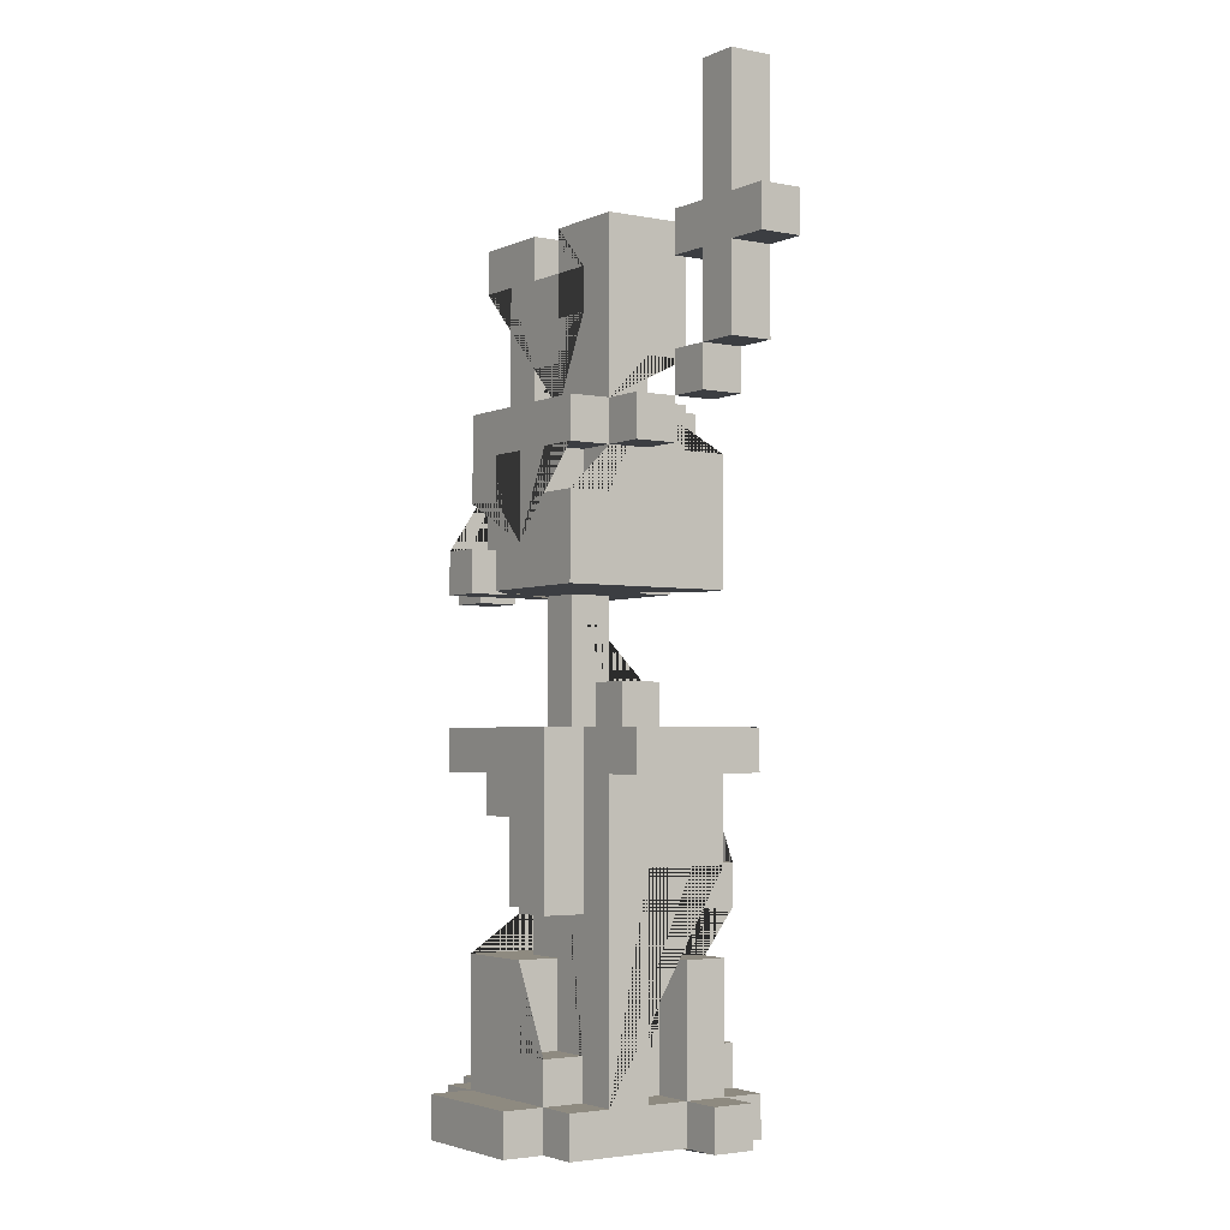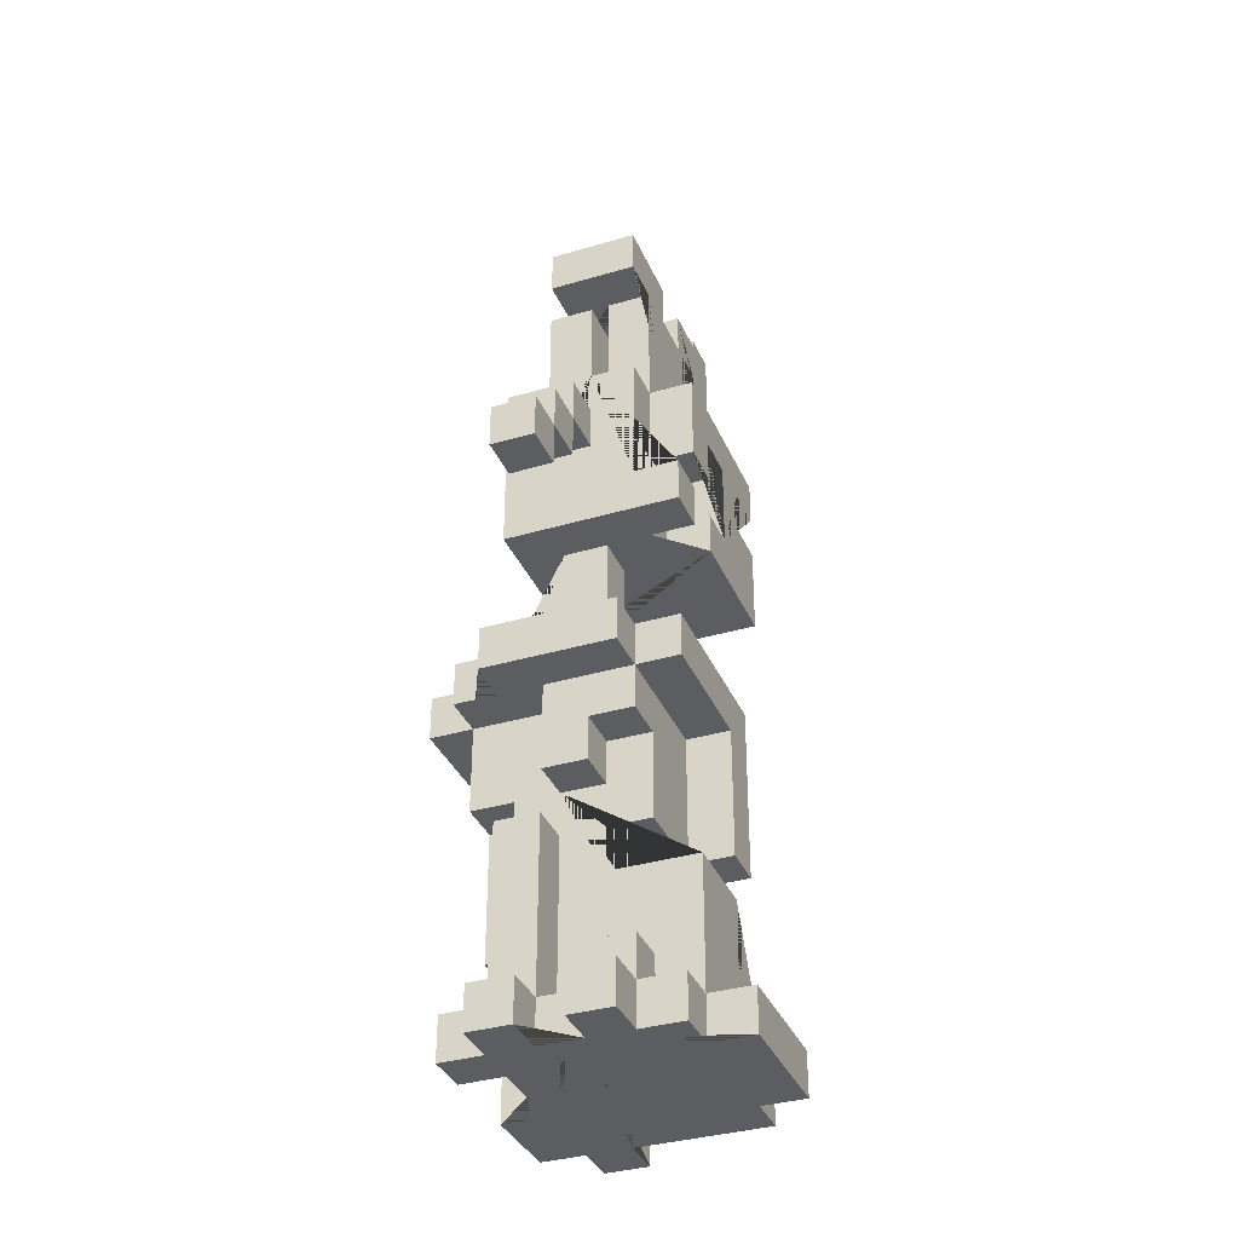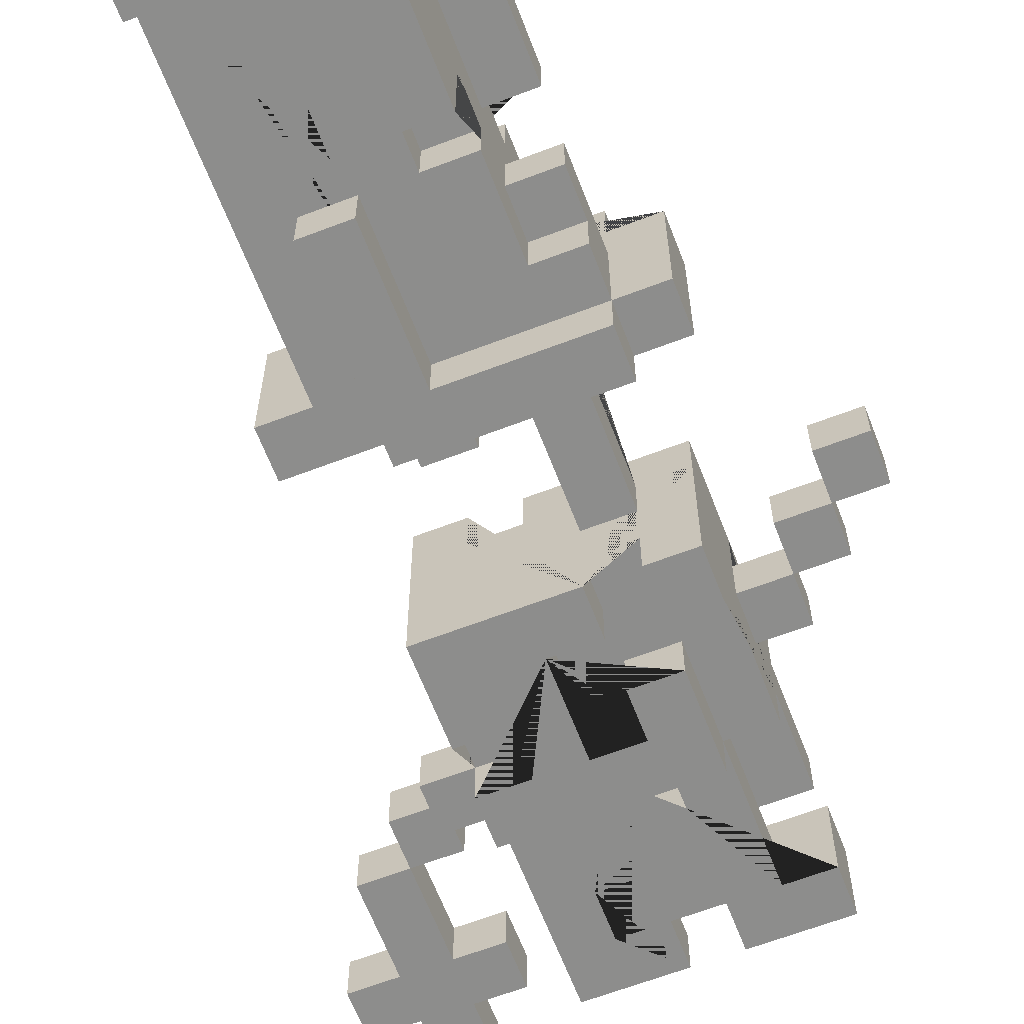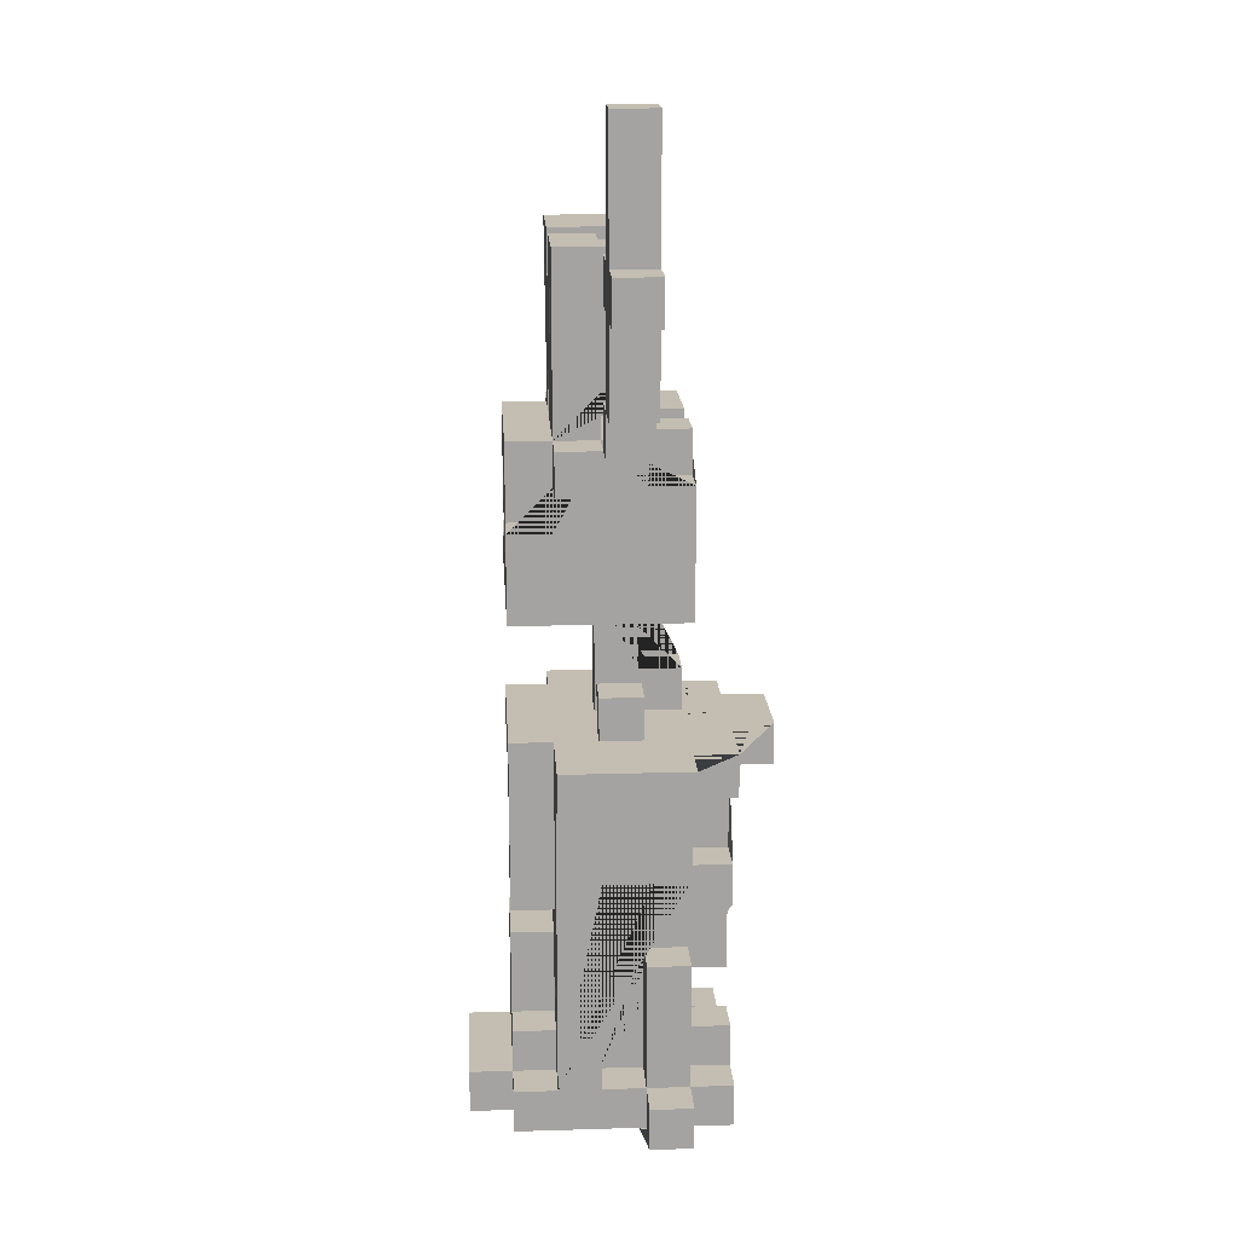
<metadata>
{"format":"obj","ext":"obj","renderer":"f3d","projection":"perspective","resolution":1024,"background":"white","views":[{"elev":-3.2,"azim":-124.2,"up":"+Y"},{"elev":-35.6,"azim":111.3,"up":"+Y"},{"elev":-64.4,"azim":21.1,"up":"+Z"},{"elev":17.2,"azim":-93.5,"up":"+Y"}]}
</metadata>
<code>
o Statue_Cracked_Statue_Cracked.001
v -0.64 0.9093 0.05739
v -0.64 1.009 -0.04261
v -0.54 0.7093 -0.04261
v -0.54 0.7093 0.05739
v -0.54 1.009 -0.04261
v -0.54 1.309 0.05739
v -0.44 0.6093 0.05739
v -0.34 -0.1907 -0.1426
v -0.34 0.5093 -0.1426
v -0.34 0.5093 -0.04261
v -0.34 0.6093 -0.1426
v -0.24 -0.8907 0.2574
v -0.24 -0.8907 0.1574
v -0.24 -0.9907 0.05739
v -0.24 -0.5907 0.05739
v -0.24 -0.3907 0.1574
v -0.24 -0.1907 0.1574
v -0.24 -0.1907 0.2574
v -0.24 -0.09073 0.1574
v -0.24 0.4093 -0.1426
v -0.24 0.5093 -0.04261
v -0.24 0.6093 -0.1426
v -0.24 0.7093 0.05739
v -0.14 -0.8907 -0.2426
v -0.14 -0.8907 0.2574
v -0.14 -0.7907 0.1574
v -0.14 -0.8907 -0.1426
v -0.14 -0.4907 0.2574
v -0.14 0.009275 0.05739
v -0.14 0.5093 -0.1426
v -0.14 0.5093 0.05739
v -0.14 0.5093 0.1574
v -0.14 0.6093 0.05739
v -0.04 -0.6907 0.1574
v -0.04 -0.7907 -0.2426
v -0.04 -0.5907 -0.2426
v -0.04 -0.3907 0.1574
v -0.04 -0.3907 0.2574
v -0.04 -0.09073 0.3574
v -0.04 -0.1907 0.3574
v -0.04 0.4093 0.05739
v -0.04 0.9093 -0.04261
v -0.04 0.8093 -0.04261
v 0.06 -0.7907 0.1574
v 0.06 -0.8907 0.05739
v 0.06 -0.09073 -0.04261
v 0.06 0.5093 -0.1426
v 0.06 0.4093 -0.2426
v 0.06 0.4093 -0.1426
v 0.06 0.5093 -0.2426
v 0.06 0.6093 0.1574
v 0.06 0.7093 -0.04261
v 0.06 0.8093 -0.04261
v 0.06 1.009 -0.1426
v 0.16 -0.9907 0.2574
v 0.16 0.2093 -0.1426
v -0.44 0.7093 0.05739
v -0.44 0.9093 0.05739
v -0.44 1.009 0.05739
v -0.44 1.309 0.05739
v -0.34 0.6093 0.05739
v -0.14 0.2093 0.1574
v -0.14 0.7093 0.05739
v -0.14 0.8093 -0.04261
v -0.14 1.009 0.05739
v -0.04 -0.8907 0.1574
v -0.04 0.009275 0.05739
v 0.06 -0.4907 -0.1426
v 0.06 -0.3907 0.2574
v 0.06 0.3093 -0.1426
v 0.06 0.3093 -0.2426
v 0.16 -0.9907 -0.3426
v 0.16 -0.8907 -0.1426
v 0.16 -0.5907 -0.04261
v 0.16 -0.4907 0.05739
v 0.16 -0.4907 0.1574
v 0.16 -0.3907 0.1574
v 0.16 -0.3907 0.05739
v 0.16 -0.1907 0.2574
v 0.16 -0.1907 0.05739
v 0.16 -0.09073 0.05739
v 0.16 0.2093 -0.04261
v 0.16 0.6093 -0.2426
v 0.16 0.6093 -0.04261
v 0.26 -0.9907 0.2574
v 0.26 -0.8907 0.05739
v 0.26 -0.8907 -0.04261
v 0.26 -0.9907 -0.2426
v 0.26 -0.8907 -0.2426
v 0.26 -0.4907 0.1574
v 0.26 -0.3907 -0.04261
v 0.26 -0.1907 -0.1426
v 0.26 -0.1907 0.2574
v 0.26 -0.1907 0.1574
v 0.26 0.5093 0.05739
v 0.26 0.8093 0.05739
v 0.26 0.9093 0.05739
v 0.26 0.9093 -0.1426
v 0.36 -0.9907 -0.04261
v 0.46 0.3093 -0.04261
v 0.46 0.4093 -0.04261
v 0.56 0.3093 0.05739
v 0.56 0.3093 -0.04261
v 0.16 -0.1907 0.3574
v -0.14 -0.7907 0.2574
v -0.04 -0.09073 0.2574
v 0.06 -0.6907 0.2574
v 0.16 -0.8907 0.2574
v 0.16 -0.09073 0.2574
v 0.26 -0.09073 0.2574
v -0.14 -0.8907 0.1574
v -0.24 -0.5907 0.1574
v -0.24 0.2093 0.1574
v -0.14 0.4093 0.1574
v -0.04 0.4093 0.1574
v 0.06 -0.8907 0.1574
v -0.04 0.2093 0.1574
v 0.06 0.4093 0.1574
v 0.16 -0.9907 0.1574
v 0.16 -0.8907 0.1574
v 0.16 -0.7907 0.1574
v 0.16 -0.6907 0.1574
v 0.06 -0.3907 0.1574
v 0.16 -0.09073 0.1574
v 0.06 0.009275 0.1574
v 0.06 -0.09073 0.1574
v 0.26 -0.8907 0.1574
v 0.26 0.4093 0.1574
v 0.36 -0.9907 0.1574
v 0.26 -0.9907 0.1574
v 0.26 -0.09073 0.1574
v 0.36 -0.09073 0.1574
v -0.34 0.7093 0.05739
v -0.34 1.009 0.05739
v -0.24 1.009 0.05739
v -0.04 -0.09073 0.05739
v -0.14 -0.09073 0.05739
v -0.14 0.2093 0.05739
v -0.04 -0.8907 0.05739
v -0.04 0.6093 0.05739
v 0.06 0.6093 0.05739
v 0.16 -0.7907 0.05739
v 0.06 0.009275 0.05739
v 0.06 1.009 0.05739
v 0.06 0.9093 0.05739
v 0.26 -0.3907 0.05739
v 0.26 0.6093 0.05739
v 0.36 0.4093 0.05739
v 0.36 0.5093 0.05739
v 0.46 0.3093 0.05739
v 0.36 0.3093 0.05739
v -0.14 -0.8907 -0.04261
v -0.24 -0.8907 -0.04261
v -0.14 -0.3907 -0.04261
v -0.14 0.7093 -0.04261
v -0.04 0.6093 -0.04261
v -0.04 0.7093 -0.04261
v -0.14 1.009 -0.04261
v -0.14 0.9093 -0.04261
v -0.04 1.009 -0.04261
v 0.16 0.8093 -0.04261
v 0.16 -0.7907 -0.04261
v 0.16 -0.8907 -0.04261
v 0.26 -0.9907 -0.04261
v 0.36 -0.8907 -0.04261
v -0.34 -0.9907 0.05739
v -0.24 -0.8907 0.05739
v -0.14 -0.5907 0.05739
v 0.36 -0.9907 0.05739
v 0.36 -0.8907 0.05739
v -0.44 0.9093 -0.04261
v -0.44 1.009 -0.04261
v -0.54 1.309 -0.04261
v -0.04 0.009275 -0.04261
v 0.06 -0.5907 -0.04261
v 0.06 -0.4907 -0.04261
v 0.16 -0.09073 -0.04261
v 0.06 0.2093 -0.04261
v 0.26 -0.2907 -0.04261
v 0.26 0.6093 -0.04261
v 0.26 0.8093 -0.04261
v 0.26 0.4093 -0.04261
v 0.36 0.4093 -0.04261
v 0.36 0.5093 -0.04261
v 0.56 0.2093 -0.04261
v -0.34 -0.09073 -0.1426
v -0.24 -0.1907 -0.1426
v -0.24 0.5093 -0.1426
v -0.24 -0.8907 -0.1426
v -0.14 -0.7907 -0.1426
v -0.24 1.009 -0.1426
v -0.04 -0.5907 -0.1426
v -0.04 -0.4907 -0.1426
v -0.04 0.6093 -0.1426
v -0.04 0.7093 -0.1426
v -0.04 0.8093 -0.1426
v 0.06 -0.5907 -0.1426
v -0.04 -0.1907 -0.1426
v -0.04 0.3093 -0.1426
v 0.06 0.9093 -0.1426
v 0.16 -0.2907 -0.1426
v 0.16 0.3093 -0.1426
v 0.16 0.4093 -0.1426
v 0.16 0.6093 -0.1426
v 0.26 -0.8907 -0.1426
v 0.26 0.3093 -0.1426
v 0.26 1.009 -0.1426
v 0.36 -0.8907 -0.1426
v 0.36 -0.1907 -0.1426
v -0.24 -0.9907 -0.2426
v -0.24 -0.8907 -0.2426
v -0.14 -0.9907 -0.2426
v -0.24 0.4093 -0.2426
v -0.24 0.5093 -0.2426
v -0.14 -0.7907 -0.2426
v -0.04 -0.4907 -0.2426
v -0.04 -0.1907 -0.2426
v -0.04 0.5093 -0.2426
v 0.06 0.2093 -0.2426
v 0.16 -0.8907 -0.2426
v 0.16 -0.5907 -0.2426
v 0.26 -0.1907 -0.2426
v 0.26 -0.09073 -0.2426
v 0.16 0.2093 -0.2426
v 0.16 0.3093 -0.2426
v -0.14 -0.9907 -0.3426
v -0.14 -0.8907 -0.3426
v -0.24 -0.9907 0.1574
v -0.24 -0.9907 0.2574
v -0.04 -0.9907 0.2574
v -0.04 -0.9907 0.1574
v -0.34 -0.9907 0.1574
v 0.26 -0.9907 0.05739
v 0.26 -0.9907 -0.1426
v 0.36 -0.9907 -0.1426
v 0.16 -0.9907 -0.2426
v -0.04 -0.6907 0.2574
v 0.06 -0.6907 0.1574
v -0.04 -0.6907 0.05739
v 0.16 -0.6907 0.05739
v -0.14 -0.4907 0.1574
v -0.04 -0.4907 0.2574
v -0.04 -0.4907 0.1574
v 0.16 -0.4907 -0.04261
v 0.16 -0.4907 -0.1426
v -0.14 -0.4907 -0.2426
v -0.14 -0.4907 -0.1426
v 0.16 -0.3907 0.2574
v -0.24 -0.3907 -0.04261
v 0.16 -0.3907 -0.04261
v 0.16 -0.2907 -0.04261
v 0.26 -0.2907 -0.1426
v -0.04 -0.1907 0.2574
v -0.04 -0.1907 0.1574
v -0.34 -0.1907 0.1574
v 0.36 -0.1907 0.1574
v 0.26 -0.1907 0.05739
v -0.04 0.2093 0.05739
v 0.06 0.2093 0.05739
v 0.16 0.2093 0.05739
v 0.26 0.2093 0.1574
v 0.26 0.2093 0.05739
v 0.46 0.2093 -0.04261
v 0.56 0.2093 0.05739
v 0.46 0.2093 0.05739
v 0.06 0.2093 -0.1426
v -0.24 0.2093 -0.2426
v 0.26 0.2093 -0.2426
v 0.36 0.3093 -0.04261
v -0.14 0.4093 0.05739
v 0.26 0.4093 0.05739
v 0.16 0.4093 -0.2426
v -0.14 0.5093 -0.2426
v -0.04 0.5093 -0.1426
v -0.44 0.6093 -0.04261
v -0.34 0.6093 -0.04261
v -0.24 0.7093 -0.04261
v 0.06 0.7093 -0.1426
v -0.64 0.9093 -0.04261
v -0.54 0.9093 0.05739
v -0.54 0.9093 -0.04261
v -0.34 0.9093 0.05739
v -0.34 0.9093 -0.04261
v 0.16 0.9093 -0.04261
v -0.14 0.9093 -0.1426
v 0.16 0.9093 -0.1426
v 0.26 -0.8907 0.2574
v -0.34 -0.8907 0.1574
v -0.34 -0.8907 0.05739
v 0.36 -0.8907 0.1574
v -0.14 -0.8907 0.05739
v 0.16 -0.8907 0.05739
v 0.16 -0.8907 -0.3426
v -0.04 -0.7907 0.2574
v -0.04 -0.7907 0.1574
v 0.06 -0.7907 0.05739
v 0.26 -0.7907 -0.04261
v 0.16 -0.7907 -0.1426
v 0.26 -0.7907 -0.1426
v -0.04 -0.7907 -0.1426
v -0.14 -0.5907 0.1574
v 0.26 -0.4907 0.05739
v -0.14 -0.3907 0.2574
v -0.14 -0.3907 0.1574
v 0.16 -0.09073 0.3574
v -0.24 -0.09073 0.2574
v -0.34 -0.09073 0.1574
v -0.14 -0.09073 -0.04261
v -0.04 -0.09073 -0.04261
v -0.14 -0.09073 -0.1426
v 0.26 -0.09073 -0.1426
v 0.36 -0.09073 -0.1426
v -0.14 -0.09073 -0.2426
v 0.16 0.009275 0.1574
v 0.16 0.009275 0.05739
v -0.14 0.009275 -0.04261
v -0.04 0.3093 -0.2426
v 0.26 0.3093 -0.2426
v 0.06 0.4093 0.05739
v 0.46 0.4093 0.05739
v -0.14 0.4093 -0.1426
v -0.14 0.4093 -0.2426
v -0.24 0.5093 0.1574
v -0.24 0.5093 0.05739
v 0.26 0.5093 -0.04261
v -0.14 0.6093 0.1574
v -0.04 0.6093 0.1574
v 0.26 0.6093 0.1574
v -0.24 0.6093 0.05739
v -0.24 0.6093 -0.04261
v 0.06 0.6093 -0.1426
v 0.26 0.6093 -0.1426
v -0.24 0.6093 -0.2426
v -0.44 0.7093 -0.04261
v -0.34 0.7093 -0.04261
v 0.06 0.8093 0.05739
v -0.14 0.8093 -0.1426
v 0.06 0.9093 -0.04261
v -0.04 0.9093 -0.1426
v -0.64 1.009 0.05739
v -0.54 1.009 0.05739
v -0.34 1.009 -0.04261
v 0.26 1.009 0.05739
v -0.04 1.009 -0.1426
v -0.44 1.309 -0.04261
f 25 111 13 12
f 120 119 55 108
f 38 37 304 303
f 330 21 188 20 213 267 113 323 324 329
f 92 198 217 222
f 138 270 114 62
f 41 140 327 115
f 77 248 69 123
f 257 80 78 146
f 36 35 300 192
f 165 87 164 99
f 95 328 128 271
f 289 166 232 288
f 189 211 210 14 167 153 249 16 17 187
f 180 332 204 84
f 194 195 157 156
f 281 280 1 279
f 172 345 60 59
f 13 228 229 12
f 243 34 237 242
f 13 167 289 288
f 67 174 316 29
f 19 17 18 306
f 227 226 212 24
f 167 13 112 15
f 276 61 7 275
f 183 101 100 269
f 50 48 49 47
f 116 45 139 66
f 297 299 298 162
f 118 115 117 261 128 328 51
f 331 141 336 53 52 278
f 27 24 211 189
f 164 87 86 233
f 5 173 345 172 342 283 171 334 3 281 279 2
f 321 322 213 20
f 325 184 183 182
f 176 244 74 175
f 307 186 8 255
f 198 193 216 217
f 100 103 185 263
f 152 291 168 301 241 28 303 304 154
f 276 335 133 61
f 183 184 149 148
f 33 31 32 326
f 188 30 321 20
f 296 45 116 44
f 243 242 28 241
f 338 200 339 42
f 215 24 27 190
f 26 111 25 105
f 260 315 314 124 81 177 82
f 79 109 305 104
f 130 127 287 85
f 133 335 334 57
f 90 127 86 302
f 253 38 303 28 242 237 107 69 248 79
f 341 5 2 340
f 311 312 209 92
f 78 80 79 248 77 76 75 142 292 163 162 298 73 220 221 74 244 245 201 251 250
f 149 184 325 95
f 100 101 320 150
f 66 139 239 34 295 294 230 231
f 180 181 96 147 328 95 325 182 271 128 261 262 268 318 206 332
f 143 315 260 259
f 205 299 297 87
f 254 253 18 17
f 327 326 32 323 113 62 114 115
f 306 18 253 106
f 273 30 188 214
f 33 329 324 31
f 272 203 49 48
f 102 150 265 264
f 15 168 291 167
f 215 35 36 221 220 24
f 216 193 247 246
f 188 21 10 9
f 19 307 255 17
f 197 68 176 175
f 222 223 311 92
f 185 264 265 263
f 294 295 26 105
f 65 135 23 63
f 301 112 13 111 26 295 34 243 241
f 118 319 41 115
f 67 29 137 136
f 289 167 14 166
f 88 89 205 234
f 206 318 225 202
f 316 174 309 308
f 149 95 271 148
f 334 171 58 57
f 334 335 276 275
f 316 308 137 29
f 72 293 220 236
f 320 148 151 150
f 339 344 160 42
f 123 238 122 121 44 116 66 231 119 120 127 90 76 77
f 219 266 56 82 178 259 260 262 261 117 258 138 62 113 267
f 314 315 143 125
f 50 47 274 218
f 86 170 169 233
f 147 96 336 141
f 290 127 130 129
f 343 144 145 97
f 46 178 82 177
f 17 16 304 37 254
f 268 262 260 82 56 224
f 153 152 154 249
f 155 277 330 156 157 52 53 161 284 338 42 43 64
f 155 63 23 277
f 240 142 121 122
f 132 131 94 256
f 97 98 207 343
f 140 41 319 141
f 283 282 58 171
f 227 293 72 226
f 300 35 215 190
f 169 170 290 129
f 2 279 1 340
f 185 103 102 264
f 341 340 1 280 4 57 58 282 134 59 60 6
f 141 319 118 51
f 273 322 321 30
f 84 161 181 180
f 225 224 56 202
f 283 342 134 282
f 317 218 274 199
f 100 263 265 150
f 238 123 69 107
f 339 196 43 42
f 160 158 159 42
f 110 109 79 93
f 297 162 163 87
f 86 292 142 75 302
f 204 332 206 202 56 266 70 199 274 47 49 203
f 278 195 194 337 196 339 200 54 207 98 286 204 331
f 334 275 7 57
f 198 92 252 201 245 68 197 192 300 190 27 189 187 8 186 310 247 193
f 344 339 285 337 194 22 191
f 159 158 65 63 155 64 337 285
f 134 342 172 59
f 22 330 277 23 135 191
f 211 24 212 210
f 317 71 219 267 213 322 273 214 333 83 272 48 50 218
f 314 125 126 124
f 235 208 165 99
f 11 9 10 276
f 94 131 110 93
f 217 216 246 313 223 222
f 258 117 115 41
f 272 83 204 203
f 220 293 227 24
f 164 233 169 129 130 85 55 119 231 230 229 228 232 166 14 210 212 226 72 236 88 234 235 99
f 290 170 86 127
f 11 22 188 9
f 257 146 91 179 252 92
f 281 3 4 280
f 34 239 240 122 238 107 237
f 79 104 40 253
f 287 127 120 108
f 154 304 16 249
f 43 196 337 64
f 252 179 251 201
f 161 84 204 286 284
f 17 255 8 187
f 13 288 232 228
f 79 80 257 92 209 256 94 93
f 106 253 40 39
f 306 106 39 305 109 110 131 132 81 124 126 136 137 308 309 310 186 307 19
f 245 244 176 68
f 183 148 271 182
f 173 5 341 6
f 60 345 173 6
f 220 89 88 236
f 287 108 55 85
f 32 31 324 323
f 205 208 235 234
f 333 214 188 22
f 278 52 157 195
f 145 338 284 286 98 97
f 121 142 296 44
f 102 103 100 150
f 91 146 78 250
f 309 174 67 136
f 230 294 105 25 12 229
f 183 269 151 148
f 139 45 296 142 240 239
f 291 152 153 167
f 165 208 205 87
f 205 89 220 73
f 133 57 7 61
f 339 42 159 285
f 221 36 192 197 175 74
f 251 179 91 250
f 246 247 310 313
f 37 38 253 254
f 330 22 11 276
f 298 299 205 73
f 90 302 75 76
f 100 150 151 269
f 177 81 132 312 311 223 313 310 309 136 126 46
f 225 318 268 224
f 334 57 4 3
f 41 115 114 270
f 301 168 15 112
f 320 101 183 148
f 41 270 138 258
f 328 147 141 51
f 156 330 329 33 326 327 140 141 331 204 83 333 22 194
f 200 338 145 144 54
f 70 71 317 199
f 219 71 70 266
f 161 53 336 96 181
f 178 46 126 125 143 259
f 305 39 40 104
f 209 312 132 256
f 343 207 54 144
f 330 276 10 21
f 191 135 65 158 160 344
f 86 87 163 292

</code>
